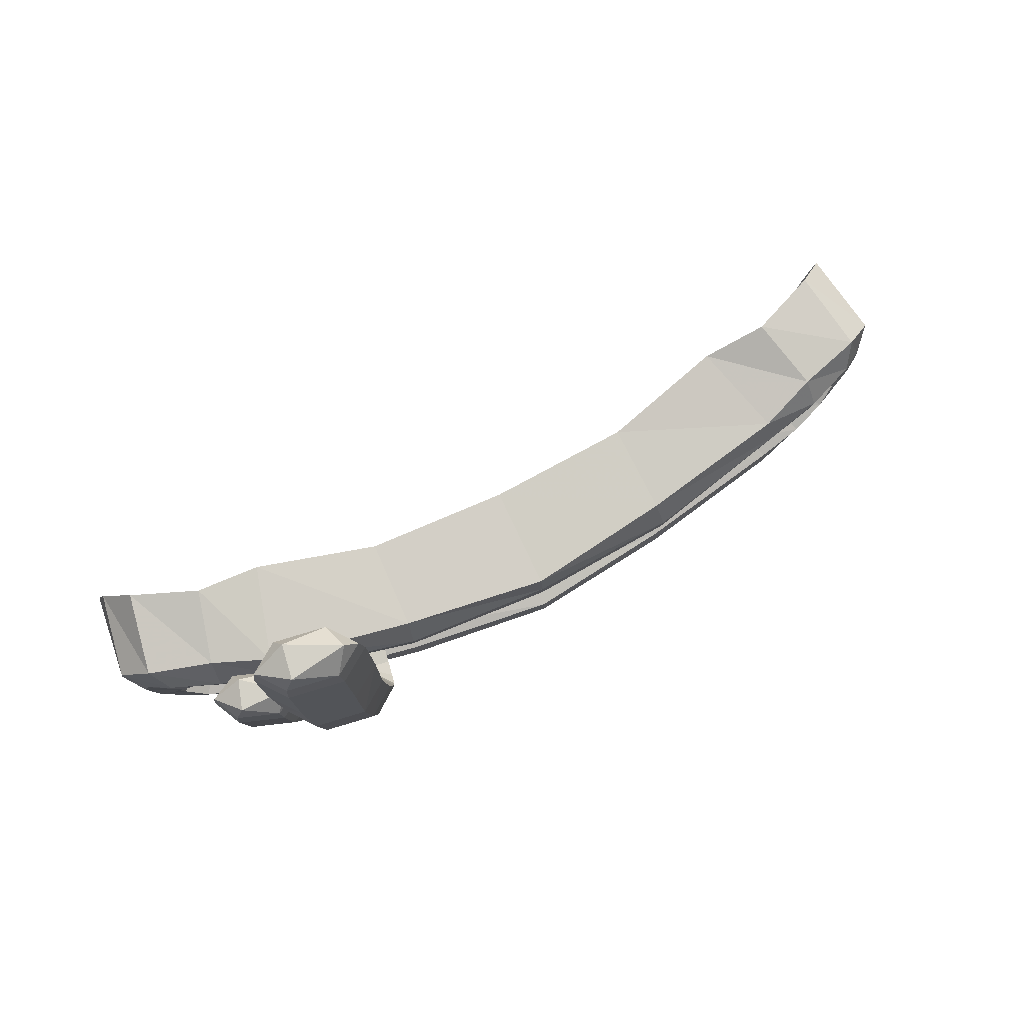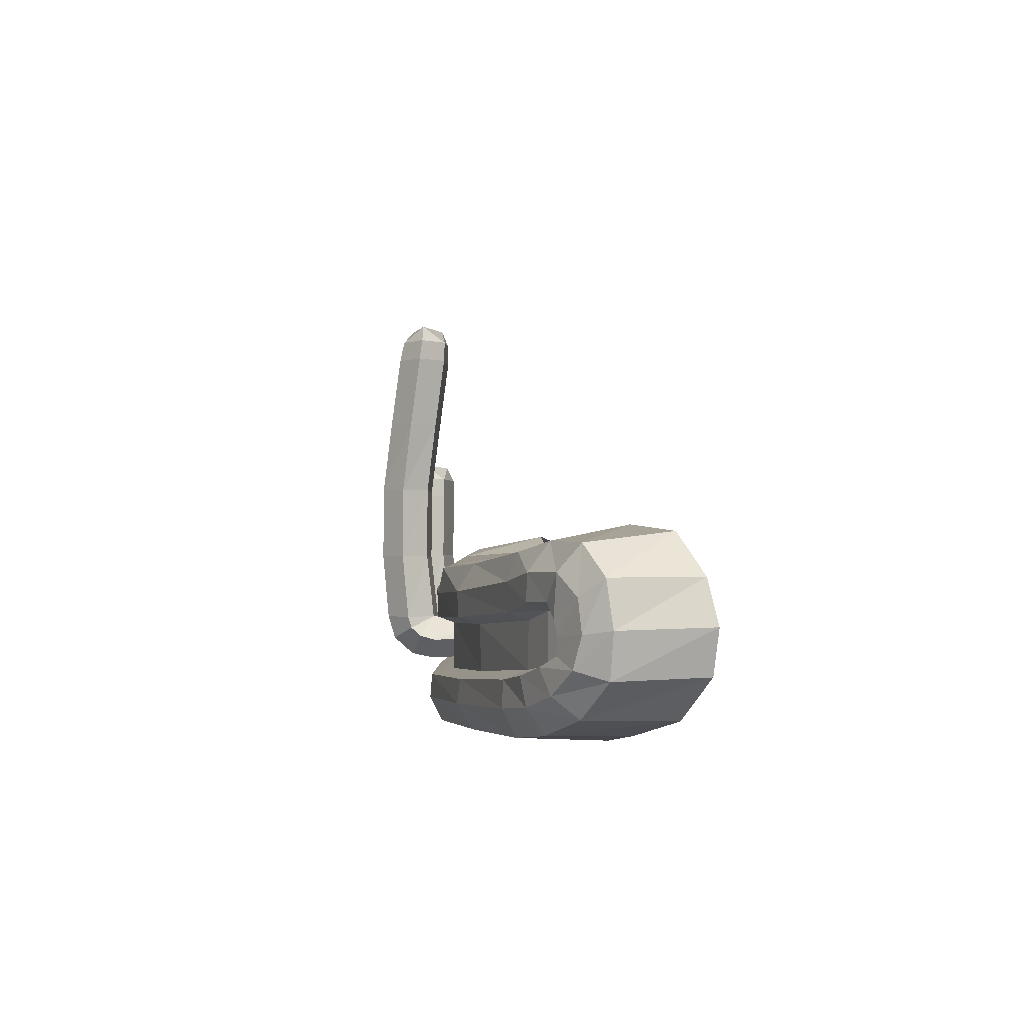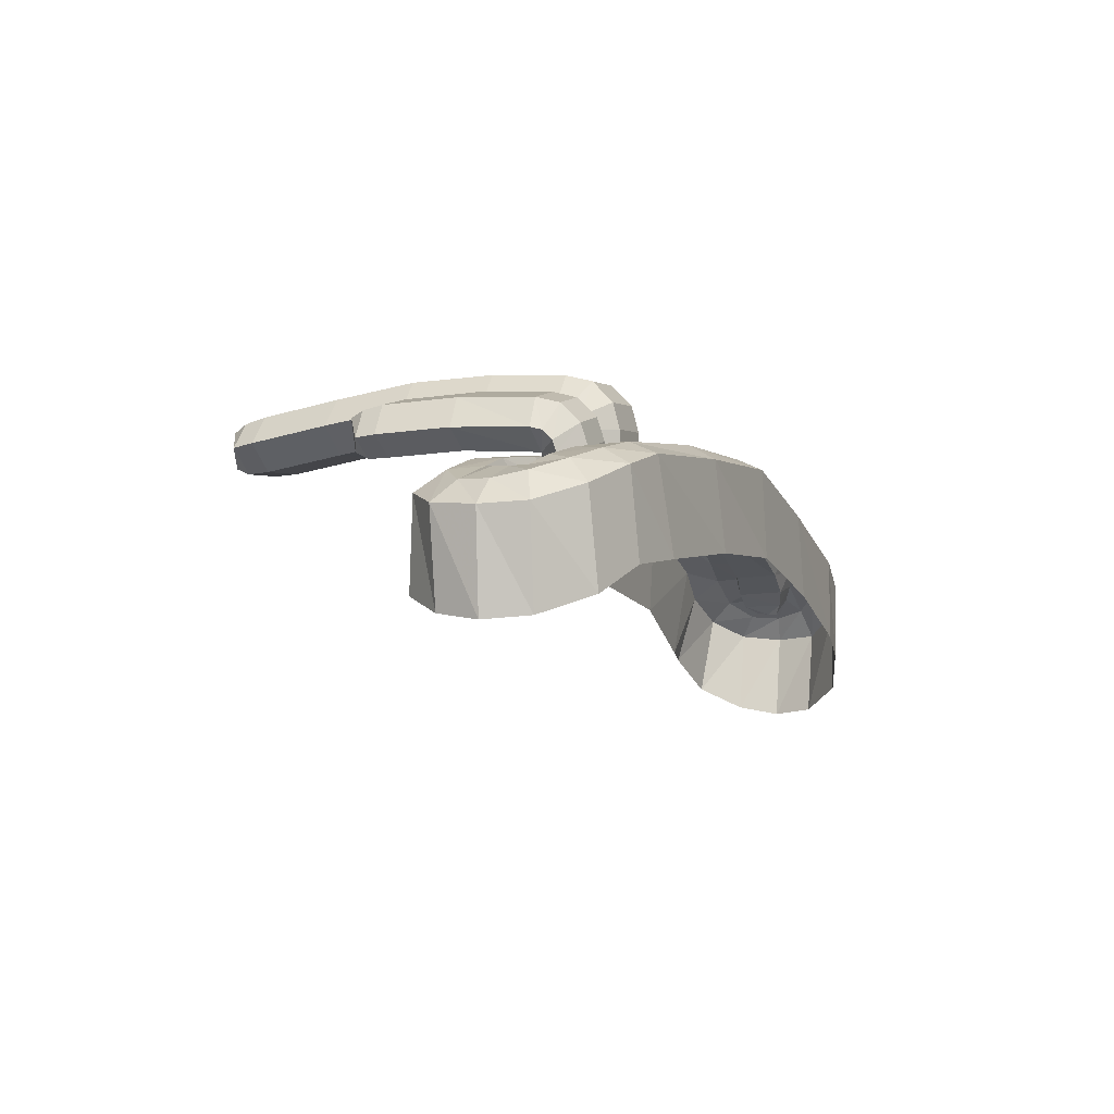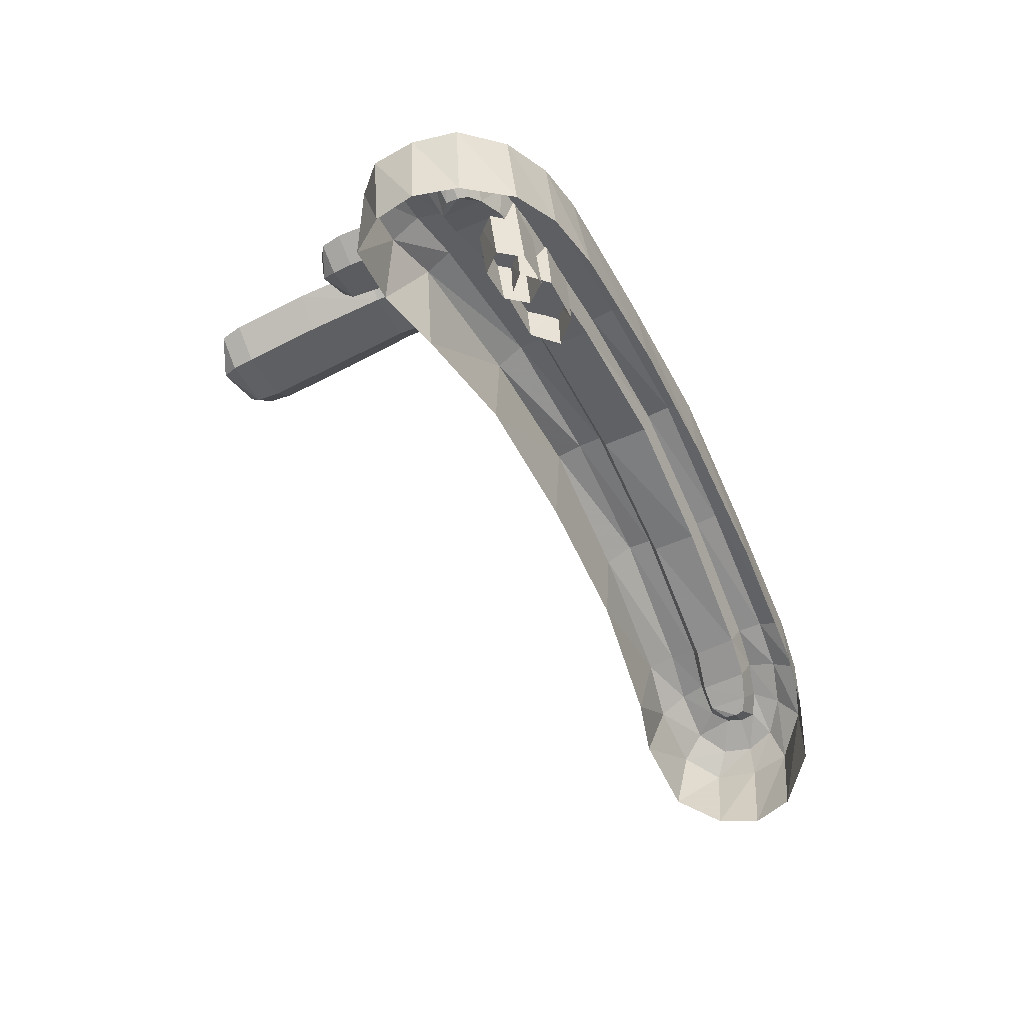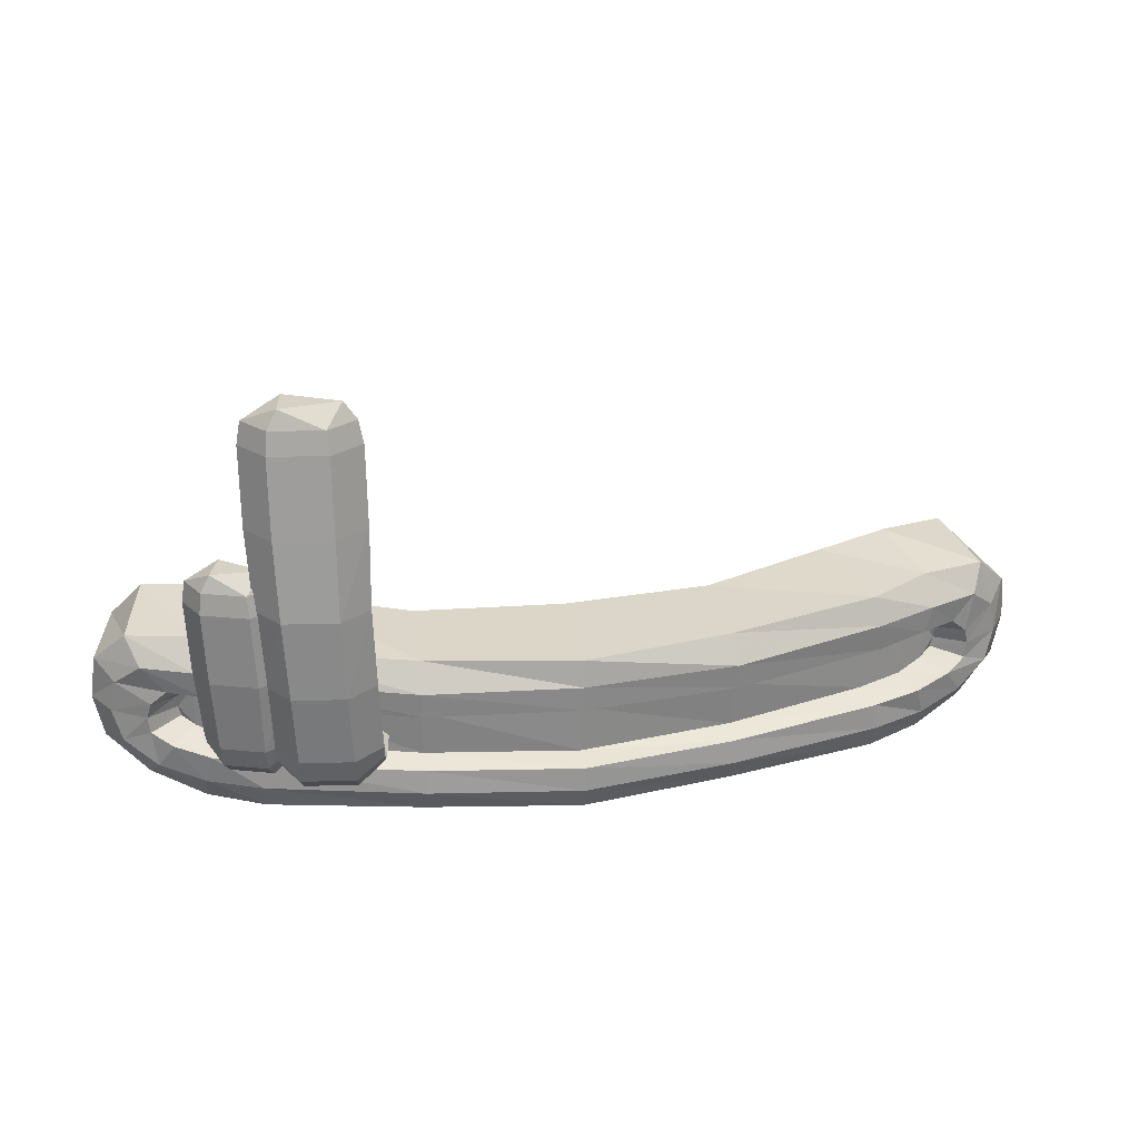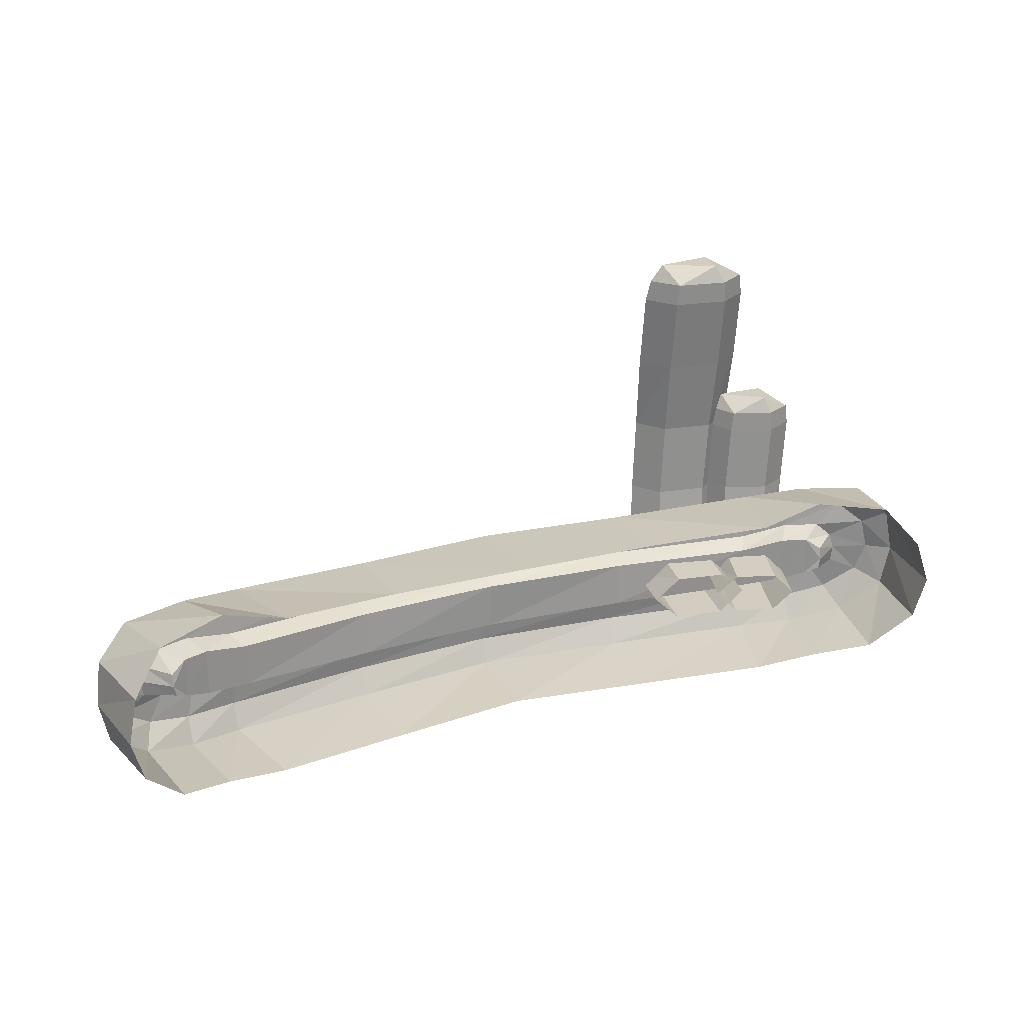
<metadata>
{"format":"obj","ext":"obj","renderer":"f3d","projection":"perspective","resolution":1024,"background":"white","views":[{"elev":79.8,"azim":154.4,"up":"+Z"},{"elev":-1.7,"azim":-95.9,"up":"+Z"},{"elev":-9.7,"azim":111.5,"up":"+Y"},{"elev":-54.1,"azim":115.3,"up":"+Y"},{"elev":27.0,"azim":169.5,"up":"+Z"},{"elev":24.5,"azim":-23.0,"up":"+Z"}]}
</metadata>
<code>
o kusaihana
v -1.106 2.244 -3.277
v -1.064 2.005 -3.285
v -1.172 1.95 -3.177
v -1.213 2.193 -3.184
v -0.9795 2.265 -3.028
v -0.9798 2.265 -3.139
v -1.021 2.244 -3.092
v -1.014 2.242 -3.12
v -1.02 2.249 -3.057
v -0.9532 2.353 -3.01
v -1.045 2.315 -3.008
v -1.106 2.3 -2.939
v -0.9698 2.352 -2.94
v -1.099 2.298 -3.087
v -1.093 2.299 -3.131
v -1.087 2.304 -3.045
v -0.9128 2.295 -3.031
v -0.7305 2.097 -2.87
v -0.9629 2.297 -2.865
v -0.9072 2.096 -2.824
v -1.138 2.245 -2.871
v -1.092 2.02 -2.843
v -1.205 1.942 -3.063
v -1.238 2.188 -3.069
v -0.9652 2.311 -3.325
v -1.08 2.31 -3.224
v -0.9635 2.354 -3.258
v -0.9105 2.296 -3.163
v -0.9436 2.367 -3.184
v -1.038 2.332 -3.159
v -1.19 2.253 -3.08
v -1.165 2.27 -3.161
v -1.173 2.26 -2.996
v -1.221 2.203 -2.951
v -1.177 1.965 -2.949
v -0.9209 2.089 -3.33
v 1.106 2.244 -3.277
v 1.213 2.193 -3.184
v 1.172 1.95 -3.177
v 1.064 2.005 -3.285
v 0.7527 2.126 -3.356
v 0.8188 2.363 -3.341
v 0.7945 2.329 -3.057
v 0.7898 2.331 -3.178
v 1.014 2.242 -3.12
v 0.9798 2.265 -3.139
v 1.021 2.244 -3.092
v 0.9795 2.265 -3.028
v 1.02 2.249 -3.057
v 0.9532 2.353 -3.01
v 0.9698 2.352 -2.94
v 1.106 2.3 -2.939
v 1.045 2.315 -3.008
v 1.099 2.298 -3.087
v 1.093 2.299 -3.131
v 1.087 2.304 -3.045
v 0.8217 2.38 -3.036
v 0.9128 2.295 -3.031
v 0.8167 2.394 -3.2
v 0.7305 2.097 -2.87
v 0.9072 2.096 -2.824
v 0.9629 2.297 -2.865
v 0.8067 2.356 -2.89
v 1.138 2.245 -2.871
v 1.092 2.02 -2.843
v 1.205 1.942 -3.063
v 1.238 2.188 -3.069
v 0.9652 2.311 -3.325
v 0.9635 2.354 -3.258
v 1.08 2.31 -3.224
v 0.8207 2.397 -3.27
v 1.038 2.332 -3.159
v 0.9436 2.367 -3.184
v 0.9105 2.296 -3.163
v 1.165 2.27 -3.161
v 1.19 2.253 -3.08
v 0.8213 2.387 -2.962
v 1.173 2.26 -2.996
v 1.221 2.203 -2.951
v 1.177 1.965 -2.949
v 0.9209 2.089 -3.33
v 0.7173 2.425 -3.141
v 0.6568 2.233 -3.135
v 0.7741 2.414 -3.194
v 0.7111 2.214 -3.194
v 0.8825 2.376 -3.194
v 0.8195 2.176 -3.194
v 0.9368 2.357 -3.135
v 0.8737 2.157 -3.135
v 0.9004 2.433 -3.181
v 0.946 2.386 -3.129
v 0.7919 2.47 -3.181
v 0.7291 2.462 -3.129
v 0.5432 2.274 -3.084
v 0.6794 2.252 -3.084
v 0.5058 2.479 -3.151
v 0.475 2.284 -3.146
v 0.5754 2.477 -3.21
v 0.5432 2.274 -3.21
v 0.7117 2.455 -3.21
v 0.6794 2.252 -3.21
v 0.7799 2.445 -3.146
v 0.7476 2.241 -3.146
v 0.7221 2.52 -3.196
v 0.7853 2.478 -3.139
v 0.5859 2.542 -3.196
v 0.5128 2.522 -3.139
v 0.599 2.441 -2.213
v 0.7143 2.441 -2.166
v 0.5743 2.51 -2.166
v 0.7352 2.419 -2.213
v 0.541 2.515 -2.213
v 0.6192 2.568 -2.213
v 0.7288 2.532 -2.166
v 0.7554 2.546 -2.213
v 0.8134 2.472 -2.213
v 0.5928 2.443 -2.272
v 0.7399 2.42 -2.272
v 0.5301 2.523 -2.272
v 0.6146 2.58 -2.272
v 0.7617 2.557 -2.272
v 0.8243 2.477 -2.272
v 0.5928 2.47 -2.477
v 0.7399 2.447 -2.477
v 0.5301 2.55 -2.477
v 0.6146 2.607 -2.477
v 0.7617 2.584 -2.477
v 0.8243 2.504 -2.477
v -0.4088 2.433 -3.353
v 0 2.487 -3.361
v 0 2.247 -3.369
v -0.4063 2.411 -3.201
v 0 2.453 -3.213
v 0 2.516 -3.23
v -0.4083 2.467 -3.221
v -0.4097 2.475 -3.285
v 0 2.521 -3.295
v -0.4089 2.416 -3.077
v -0.4033 2.43 -2.918
v -0.4105 2.475 -2.991
v -0.4109 2.473 -3.058
v 0 2.201 -2.913
v 0 2.484 -2.929
v 0 2.499 -3
v 0 2.499 -3.067
v 0 2.453 -3.084
v -0.3857 2.198 -3.37
v -0.7527 2.126 -3.356
v -0.8188 2.363 -3.341
v -0.7945 2.329 -3.057
v -0.7898 2.331 -3.178
v -0.8217 2.38 -3.036
v -0.8167 2.394 -3.2
v -0.8067 2.356 -2.89
v -0.8207 2.397 -3.27
v -0.8213 2.387 -2.962
v -0.3957 2.184 -2.905
v 0.4088 2.433 -3.353
v 0.3857 2.198 -3.37
v 0.4063 2.411 -3.201
v 0.4083 2.467 -3.221
v 0.4097 2.475 -3.285
v 0.4089 2.416 -3.077
v 0.4105 2.475 -2.991
v 0.4033 2.43 -2.918
v 0.4109 2.473 -3.058
v 0.3957 2.184 -2.905
v 0.7934 2.428 -2.639
v 0.8878 2.412 -2.596
v 0.7833 2.493 -2.596
v 0.9018 2.39 -2.639
v 0.7568 2.502 -2.639
v 0.8285 2.539 -2.639
v 0.9131 2.492 -2.596
v 0.9369 2.501 -2.639
v 0.9735 2.427 -2.639
v 0.7876 2.429 -2.694
v 0.9047 2.388 -2.694
v 0.7481 2.51 -2.694
v 0.8256 2.549 -2.694
v 0.9427 2.509 -2.694
v 0.9822 2.428 -2.694
v 0.779 2.432 -2.884
v 0.8961 2.391 -2.884
v 0.7395 2.513 -2.884
v 0.817 2.552 -2.884
v 0.934 2.512 -2.884
v 0.9736 2.431 -2.884
v 0.5943 2.495 -2.683
v 0.7334 2.473 -2.683
v 0.5357 2.574 -2.683
v 0.6161 2.632 -2.683
v 0.7552 2.61 -2.683
v 0.8138 2.53 -2.683
v 0.5859 2.496 -2.892
v 0.7221 2.474 -2.892
v 0.5286 2.575 -2.892
v 0.6077 2.633 -2.892
v 0.7439 2.612 -2.892
v 0.8012 2.532 -2.892
v 0.7732 2.413 -3.078
v 0.8827 2.375 -3.078
v 0.7383 2.495 -3.078
v 0.812 2.536 -3.078
v 0.9216 2.498 -3.078
v 0.9574 2.419 -3.078
v 0.7366 2.486 -3.106
v 0.807 2.518 -3.137
v 0.9155 2.48 -3.137
v 0.9536 2.41 -3.106
v 0.711 2.214 -3.08
v 0.8195 2.176 -3.08
v 0.5753 2.476 -3.08
v 0.7116 2.454 -3.08
v 0.5187 2.559 -3.08
v 0.5977 2.617 -3.08
v 0.734 2.595 -3.08
v 0.7912 2.516 -3.08
v 0.5171 2.549 -3.114
v 0.5946 2.597 -3.147
v 0.7308 2.575 -3.147
v 0.7897 2.506 -3.114
f 130 147 129
f 130 131 147
f 158 131 130
f 158 159 131
f 42 159 158
f 42 41 159
f 68 41 42
f 68 81 41
f 37 81 68
f 37 40 81
f 38 40 37
f 38 39 40
f 67 39 38
f 67 66 39
f 79 66 67
f 79 80 66
f 64 80 79
f 64 65 80
f 62 65 64
f 62 61 65
f 63 61 62
f 63 60 61
f 165 60 63
f 165 167 60
f 143 167 165
f 143 142 167
f 139 142 143
f 139 157 142
f 154 157 139
f 154 18 157
f 19 18 154
f 19 20 18
f 21 20 19
f 21 22 20
f 34 22 21
f 34 35 22
f 24 35 34
f 24 23 35
f 4 23 24
f 4 3 23
f 1 3 4
f 1 2 3
f 2 1 25
f 25 36 2
f 149 36 25
f 149 148 36
f 129 148 149
f 129 147 148
f 133 135 132
f 133 134 135
f 160 134 133
f 160 161 134
f 44 161 160
f 44 59 161
f 74 59 44
f 74 73 59
f 46 73 74
f 46 72 73
f 45 72 46
f 45 55 72
f 47 55 45
f 47 54 55
f 49 54 47
f 49 56 54
f 48 56 49
f 48 53 56
f 58 53 48
f 58 50 53
f 43 50 58
f 43 57 50
f 163 57 43
f 163 166 57
f 146 166 163
f 146 145 166
f 138 145 146
f 138 141 145
f 150 141 138
f 150 152 141
f 17 152 150
f 17 10 152
f 5 10 17
f 5 11 10
f 9 11 5
f 9 16 11
f 7 16 9
f 7 14 16
f 8 14 7
f 8 15 14
f 6 15 8
f 6 30 15
f 28 30 6
f 28 29 30
f 151 29 28
f 151 153 29
f 132 153 151
f 132 135 153
f 137 129 136
f 137 130 129
f 162 130 137
f 162 158 130
f 71 158 162
f 71 42 158
f 69 42 71
f 69 68 42
f 70 68 69
f 70 37 68
f 75 37 70
f 75 38 37
f 76 38 75
f 76 67 38
f 78 67 76
f 78 79 67
f 52 79 78
f 52 64 79
f 51 64 52
f 51 62 64
f 77 62 51
f 77 63 62
f 164 63 77
f 164 165 63
f 144 165 164
f 144 143 165
f 140 143 144
f 140 139 143
f 156 139 140
f 156 154 139
f 13 154 156
f 13 19 154
f 12 19 13
f 12 21 19
f 33 21 12
f 33 34 21
f 31 34 33
f 31 24 34
f 32 24 31
f 32 4 24
f 26 4 32
f 26 1 4
f 27 1 26
f 25 1 27
f 155 25 27
f 155 149 25
f 136 149 155
f 136 129 149
f 138 151 150
f 138 132 151
f 146 132 138
f 146 133 132
f 163 133 146
f 163 160 133
f 43 160 163
f 43 44 160
f 58 44 43
f 58 74 44
f 48 74 58
f 48 46 74
f 13 11 12
f 13 10 11
f 156 10 13
f 156 152 10
f 140 152 156
f 140 141 152
f 144 141 140
f 144 145 141
f 164 145 144
f 164 166 145
f 77 166 164
f 77 57 166
f 51 57 77
f 51 50 57
f 52 50 51
f 52 53 50
f 78 53 52
f 78 56 53
f 76 56 78
f 76 54 56
f 75 54 76
f 75 55 54
f 70 55 75
f 70 72 55
f 69 72 70
f 69 73 72
f 71 73 69
f 71 59 73
f 162 59 71
f 162 161 59
f 137 161 162
f 137 134 161
f 136 134 137
f 136 135 134
f 155 135 136
f 155 153 135
f 27 153 155
f 27 29 153
f 26 29 27
f 26 30 29
f 32 30 26
f 32 15 30
f 31 15 32
f 31 14 15
f 33 14 31
f 33 16 14
f 12 16 33
f 12 11 16
f 17 6 5
f 17 28 6
f 150 28 17
f 150 151 28
f 177 171 168
f 177 178 171
f 183 178 177
f 183 184 178
f 201 184 183
f 201 202 184
f 211 202 201
f 211 212 202
f 179 168 172
f 179 177 168
f 185 177 179
f 185 183 177
f 203 183 185
f 203 201 183
f 180 172 173
f 180 179 172
f 186 179 180
f 186 185 179
f 204 185 186
f 204 203 185
f 208 203 204
f 208 207 203
f 92 207 208
f 92 93 207
f 84 93 92
f 84 82 93
f 85 82 84
f 85 83 82
f 181 173 175
f 181 180 173
f 187 180 181
f 187 186 180
f 205 186 187
f 205 204 186
f 209 204 205
f 209 208 204
f 90 208 209
f 90 92 208
f 86 92 90
f 86 84 92
f 87 84 86
f 87 85 84
f 182 175 176
f 182 181 175
f 188 181 182
f 188 187 181
f 206 187 188
f 206 205 187
f 210 205 206
f 210 209 205
f 91 209 210
f 91 90 209
f 88 90 91
f 88 86 90
f 89 86 88
f 89 87 86
f 178 176 171
f 178 182 176
f 184 182 178
f 184 188 182
f 202 188 184
f 202 206 188
f 82 83 211
f 201 82 211
f 202 212 89
f 88 202 89
f 117 111 108
f 117 118 111
f 123 118 117
f 123 124 118
f 189 124 123
f 189 190 124
f 195 190 189
f 195 196 190
f 213 196 195
f 213 214 196
f 94 214 213
f 94 95 214
f 119 108 112
f 119 117 108
f 125 117 119
f 125 123 117
f 191 123 125
f 191 189 123
f 197 189 191
f 197 195 189
f 215 195 197
f 215 213 195
f 120 112 113
f 120 119 112
f 126 119 120
f 126 125 119
f 192 125 126
f 192 191 125
f 198 191 192
f 198 197 191
f 216 197 198
f 216 215 197
f 220 215 216
f 220 219 215
f 106 219 220
f 106 107 219
f 98 107 106
f 98 96 107
f 99 96 98
f 99 97 96
f 121 113 115
f 121 120 113
f 127 120 121
f 127 126 120
f 193 126 127
f 193 192 126
f 199 192 193
f 199 198 192
f 217 198 199
f 217 216 198
f 221 216 217
f 221 220 216
f 104 220 221
f 104 106 220
f 100 106 104
f 100 98 106
f 101 98 100
f 101 99 98
f 122 115 116
f 122 121 115
f 128 121 122
f 128 127 121
f 194 127 128
f 194 193 127
f 200 193 194
f 200 199 193
f 218 199 200
f 218 217 199
f 222 217 218
f 222 221 217
f 105 221 222
f 105 104 221
f 102 104 105
f 102 100 104
f 103 100 102
f 103 101 100
f 118 116 111
f 118 122 116
f 124 122 118
f 124 128 122
f 190 128 124
f 190 194 128
f 196 194 190
f 196 200 194
f 214 200 196
f 214 218 200
f 96 97 94
f 213 96 94
f 214 95 103
f 102 214 103
f 7 6 8
f 7 5 6
f 9 5 7
f 46 47 45
f 46 48 47
f 49 47 48
f 207 201 203
f 207 93 201
f 82 201 93
f 202 210 206
f 202 91 210
f 88 91 202
f 219 213 215
f 219 107 213
f 96 213 107
f 214 222 218
f 214 105 222
f 102 105 214
f 171 169 168
f 171 176 169
f 174 169 176
f 174 170 169
f 173 170 174
f 173 172 170
f 168 170 172
f 168 169 170
f 174 175 173
f 174 176 175
f 111 109 108
f 111 116 109
f 114 109 116
f 114 110 109
f 113 110 114
f 113 112 110
f 108 110 112
f 108 109 110
f 114 115 113
f 114 116 115

</code>
